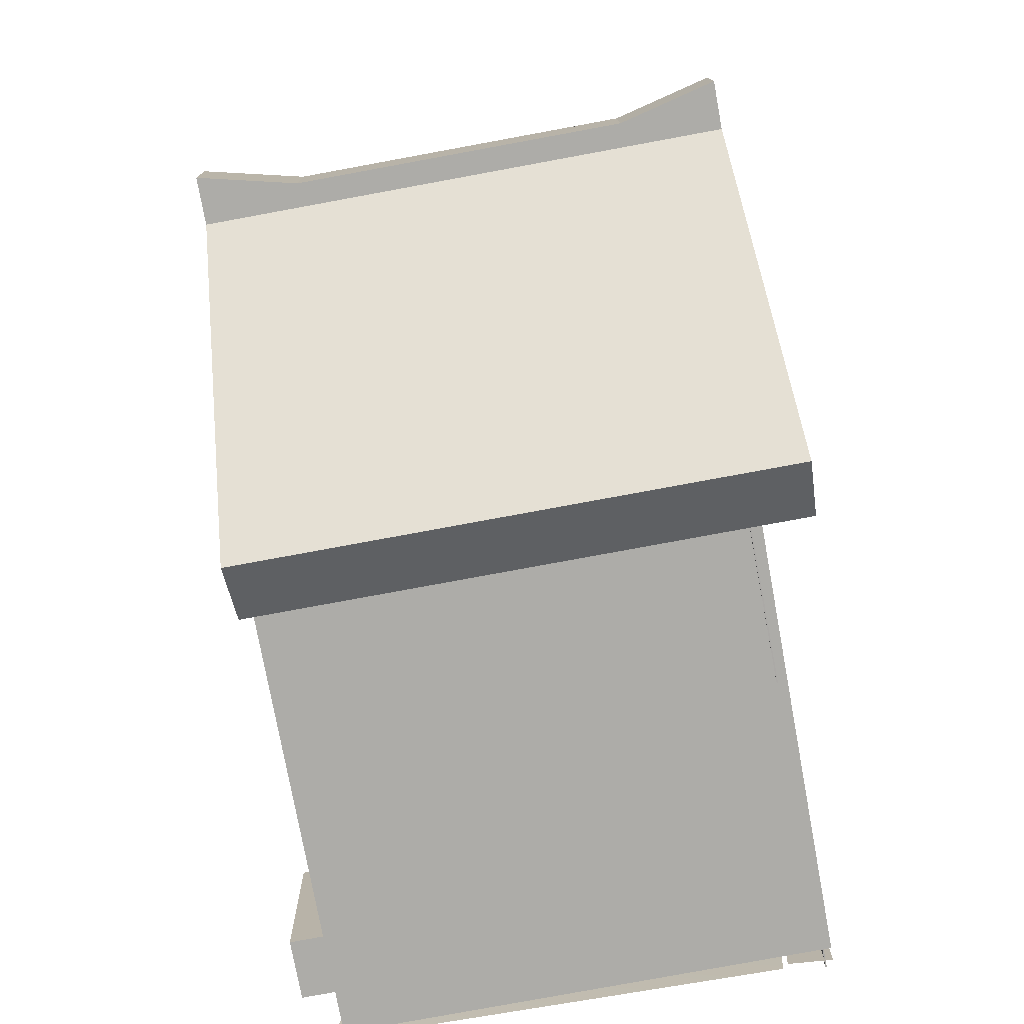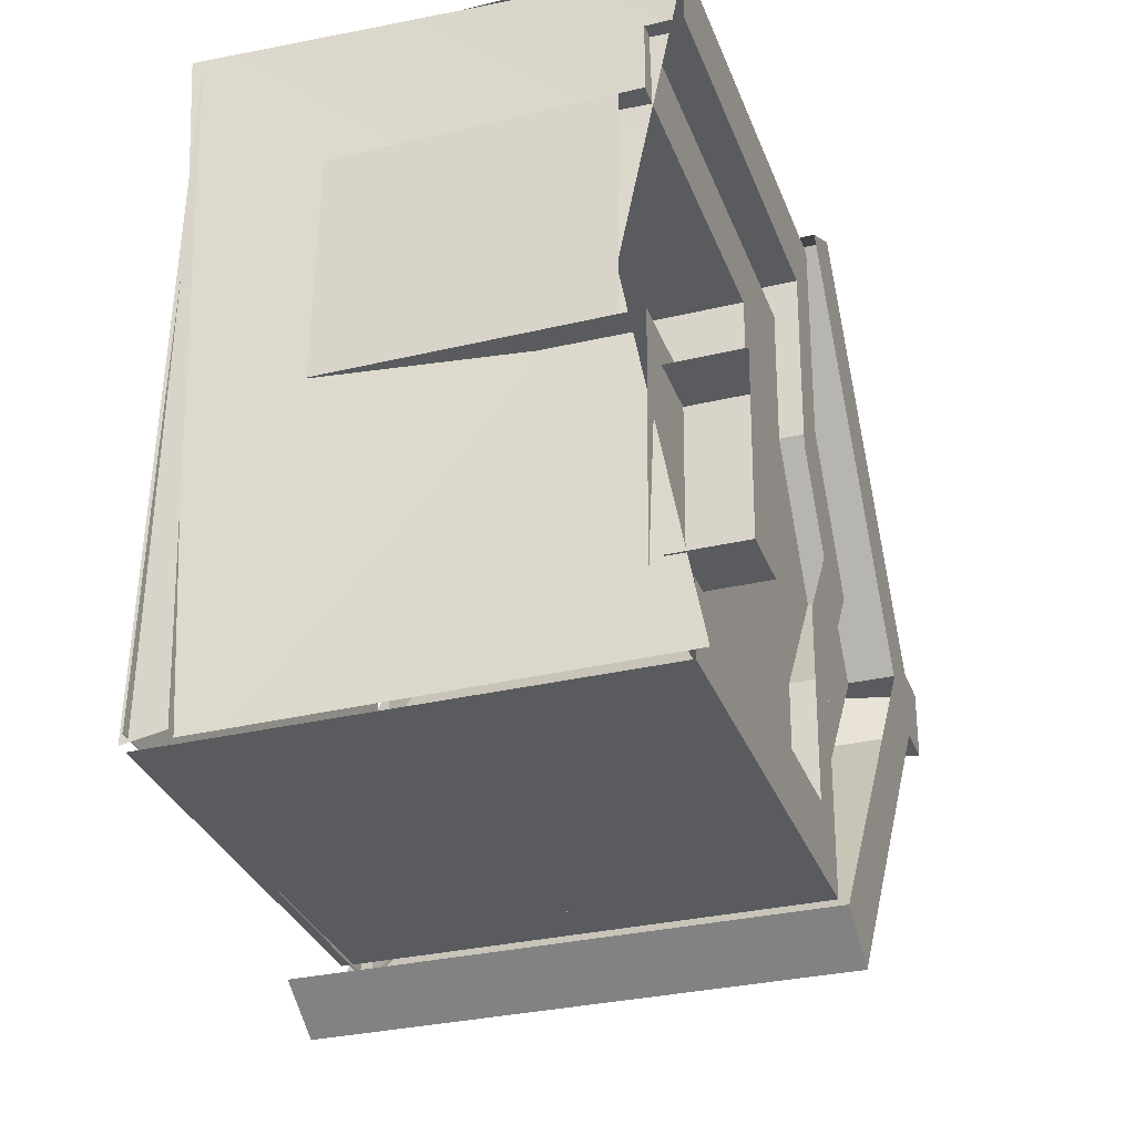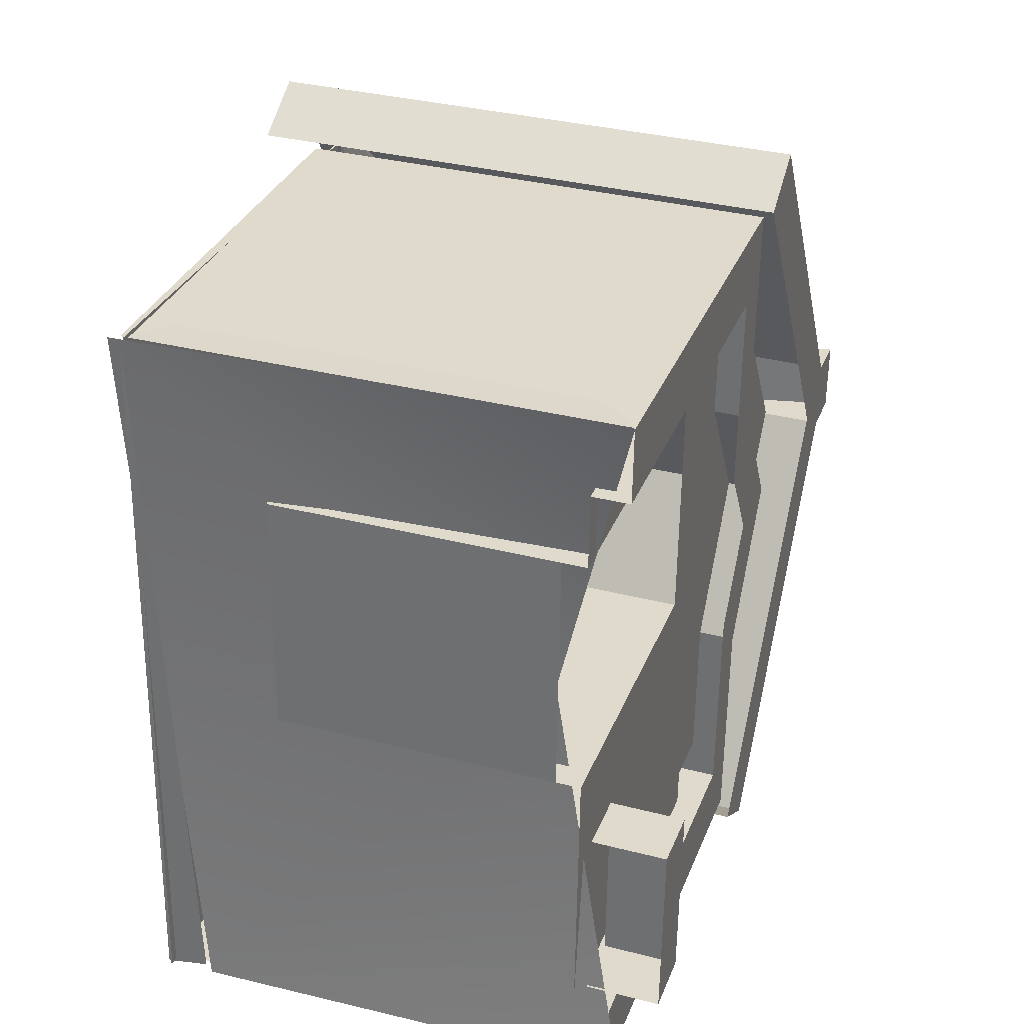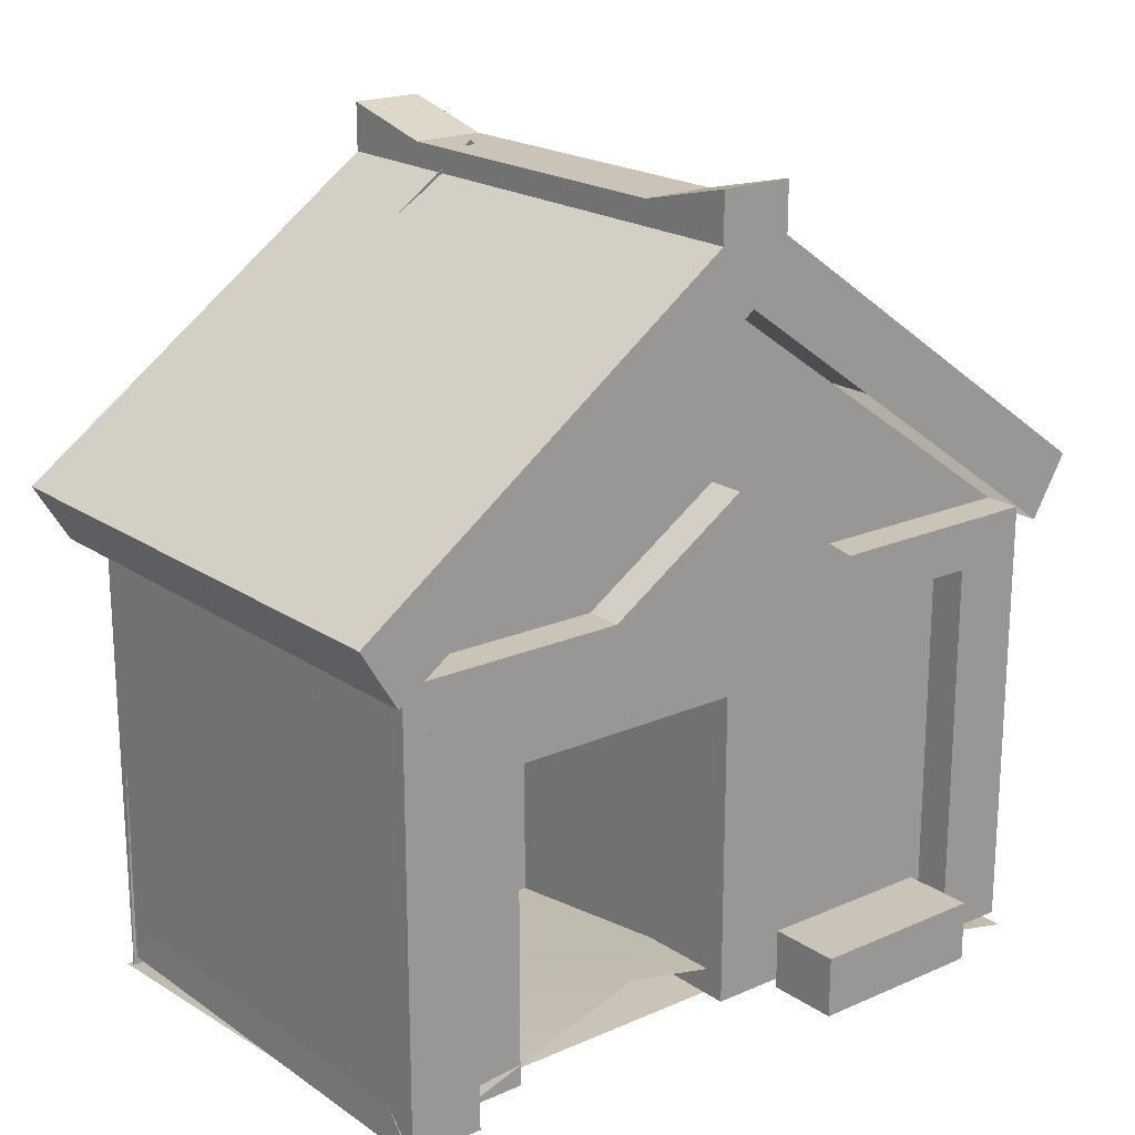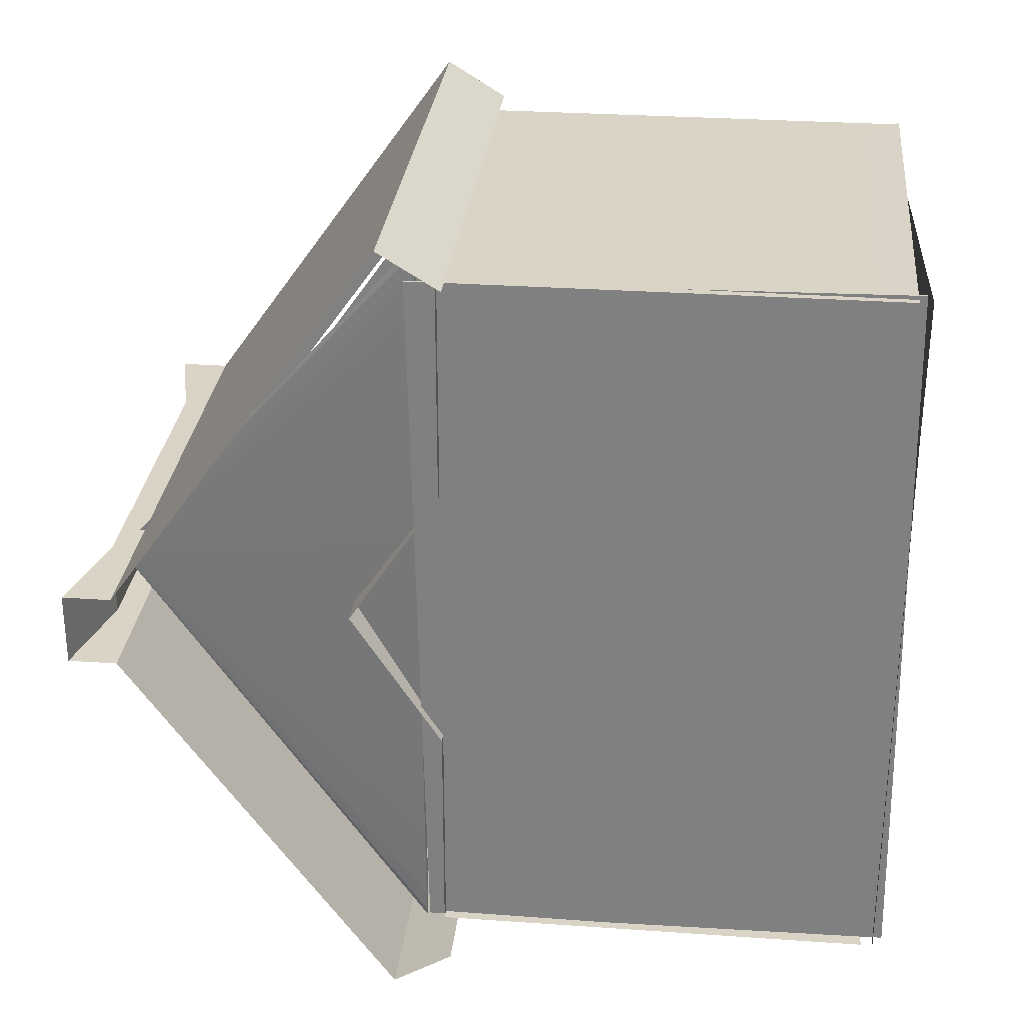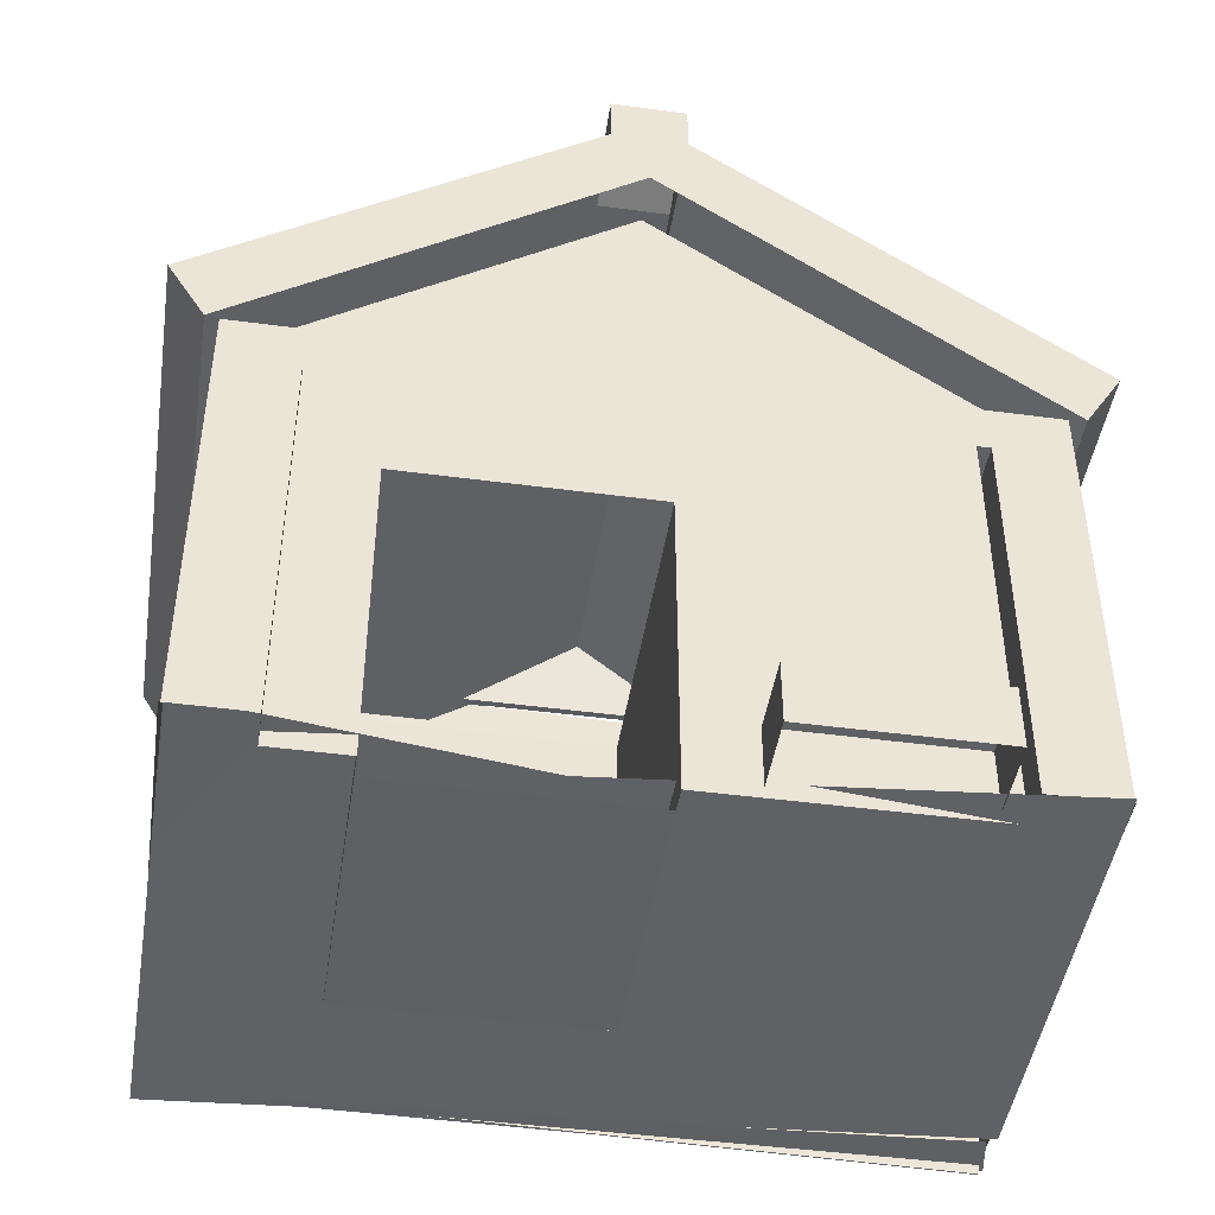
<metadata>
{"format":"obj","ext":"obj","renderer":"f3d","projection":"perspective","resolution":1024,"background":"white","views":[{"elev":-76.5,"azim":-169.6,"up":"+Z"},{"elev":-32.7,"azim":19.0,"up":"+Z"},{"elev":32.1,"azim":19.2,"up":"+Z"},{"elev":19.9,"azim":51.7,"up":"+Y"},{"elev":29.5,"azim":-84.1,"up":"+Z"},{"elev":-45.1,"azim":81.8,"up":"+Y"}]}
</metadata>
<code>
o CianwoodCityHouse
v 19.2 22.06 -9.389
v 19.25 22.06 -4.389
v 19.25 13.06 -4.389
v 19.2 13.06 -9.389
v 19.12 22.06 -16.39
v 19.18 22.06 -11.39
v 19.18 13.06 -11.39
v 19.12 13.06 -16.39
v 21.6 -0.5402 -27.08
v -14.5 -0.9374 -27.13
v 14.82 2.953 7.337
v -18.32 -0.9374 33.34
v 21.03 0.8479 32.49
v -17.36 -0.9374 33.05
v -18.5 -0.9374 -27.01
v -14.95 -0.9374 -26.41
v 9.416 0.06264 0.7184
v -7.193 0.06264 0.8989
v 9.573 0.06263 15.16
v -6.975 0.06263 20.9
v 16.02 0.06263 20.65
v -7.193 26.06 0.8989
v 9.416 0.06264 0.7184
v 15.81 0.06263 0.6489
v 17.81 26.06 0.6272
v 15.81 0.06263 0.6489
v 9.416 0.06264 0.7184
v 9.573 0.06263 15.16
v 16.02 0.06263 20.65
v -6.975 0.06263 20.9
v -6.975 26.06 20.9
v 18.02 26.06 20.63
v 16.02 0.06263 20.65
v -7.193 0.06264 0.8989
v -7.193 26.06 0.8989
v -6.975 26.06 20.9
v -6.975 0.06263 20.9
v -7.193 0.06264 0.8989
v 9.416 0.06264 0.7184
v -7.193 26.06 0.8989
v 16.02 0.06263 20.65
v 18.02 26.06 20.63
v 18.02 0.06263 20.63
v 17.81 26.06 0.6272
v 15.81 0.06263 0.6489
v 17.81 0.06263 0.6272
v 19.09 25.06 -19.39
v 19.28 25.06 -1.389
v 19.18 22.06 -11.39
v 19.2 22.06 -9.389
v 19.18 13.06 -11.39
v 19.2 13.06 -9.389
v 19.09 10.06 -19.39
v 19.28 10.06 -1.389
v 20.75 32.06 -4.905
v 20.7 36.06 -8.874
v 20.83 37.06 2.594
v 20.83 43.53 2.594
v 20.91 32.06 10.09
v 20.95 36.06 14.04
v 17.5 36.06 -27.37
v 17.83 57.2 2.627
v 17.83 36.06 2.627
v 18.15 36.06 32.63
v 21.79 62.06 -0.4162
v 21.83 57.2 2.584
v 21.49 35.06 -28.41
v 21.46 39.96 -31.41
v 16.26 39.96 -31.36
v 21.49 35.06 -28.41
v -22.51 35.06 -27.94
v -17.34 39.96 -30.99
v 21.79 62.06 -0.4162
v -22.2 62.06 0.06191
v -13.95 64.06 -0.02773
v 13.55 64.06 -0.3265
v 13.61 64.06 5.673
v -13.89 64.06 5.972
v -22.14 62.06 6.062
v 21.86 62.06 5.583
v 21.86 62.06 5.583
v 16.69 60.54 7.64
v 17 39.96 36.64
v 22.2 39.96 36.58
v 21.86 62.06 5.583
v -22.14 62.06 6.062
v -16.92 60.54 8.005
v 16.69 60.54 7.64
v 16.58 60.65 -2.36
v -17.03 60.65 -1.994
v -22.2 62.06 0.06191
v 21.79 62.06 -0.4162
v 17 39.96 36.64
v 16.69 60.54 7.64
v -16.92 60.54 8.005
v -16.61 39.96 37
v -17.03 60.65 -1.994
v 16.58 60.65 -2.36
v 16.26 39.96 -31.36
v -17.34 39.96 -30.99
v -13.95 64.06 -0.02773
v -22.2 66.06 0.06191
v -22.14 66.06 6.062
v -13.89 64.06 5.972
v -17.34 39.96 -30.99
v -22.54 39.96 -30.94
v -22.2 62.06 0.06191
v -17.03 60.65 -1.994
v 13.55 64.06 -0.3265
v -13.95 64.06 -0.02773
v -13.89 64.06 5.972
v 13.61 64.06 5.673
v -16.92 60.54 8.005
v -22.14 62.06 6.062
v -21.8 39.96 37.06
v -16.61 39.96 37
v 13.55 64.06 -0.3265
v 13.61 64.06 5.673
v 21.86 66.06 5.583
v 21.79 66.06 -0.4162
v 21.46 39.96 -31.41
v 16.26 39.96 -31.36
v 16.58 60.65 -2.36
v 21.79 62.06 -0.4162
v 21.86 62.06 5.583
v 21.79 62.06 -0.4162
v 21.79 66.06 -0.4162
v 21.86 66.06 5.583
v 21.86 62.06 5.583
v 22.2 39.96 36.58
v 22.16 35.06 33.58
v 21.83 57.2 2.584
v 19.09 10.06 -19.39
v 19.09 25.06 -19.39
v 19.12 22.06 -16.39
v 19.12 13.06 -16.39
v 19.28 25.06 -1.389
v 19.28 10.06 -1.389
v 19.25 13.06 -4.389
v 19.25 22.06 -4.389
v -17.84 32.06 33.02
v 21.15 32.06 32.59
v 21.15 36.06 32.59
v -17.84 36.06 33.02
v 20.5 32.06 -27.4
v -18.5 32.06 -26.98
v -18.5 36.06 -26.98
v 20.5 36.06 -27.4
v -18.17 43.53 3.018
v 20.83 43.53 2.594
v 20.7 36.06 -8.874
v -18.29 36.06 -8.45
v 21.15 32.06 32.59
v 20.91 32.06 10.09
v 20.95 36.06 14.04
v 21.15 36.06 32.59
v 20.95 36.06 14.04
v -18.05 36.06 14.47
v -17.84 36.06 33.02
v 21.15 36.06 32.59
v 20.5 36.06 -27.4
v -18.5 36.06 -26.98
v -18.29 36.06 -8.45
v 20.7 36.06 -8.874
v 20.75 32.06 -4.905
v 20.5 32.06 -27.4
v 20.5 36.06 -27.4
v 20.7 36.06 -8.874
v 20.95 36.06 14.04
v 20.83 43.53 2.594
v -18.17 43.53 3.018
v -18.05 36.06 14.47
v 18.15 32.06 32.63
v 18.15 3.063 32.63
v 21.15 0.06263 32.59
v 21.15 32.06 32.59
v 21.09 32.06 26.59
v 21.09 0.06263 26.59
v 18.09 0.06263 26.63
v 18.09 32.06 26.63
v 21.15 0.06263 32.59
v 21.09 0.06263 26.59
v 21.09 32.06 26.59
v 21.15 32.06 32.59
v 17.57 32.06 -21.37
v 17.57 0.06264 -21.37
v 20.57 0.06264 -21.4
v 20.57 32.06 -21.4
v 20.5 32.06 -27.4
v 20.5 0.06264 -27.4
v 17.5 3.063 -27.37
v 17.5 32.06 -27.37
v 20.57 0.06264 -21.4
v 20.5 0.06264 -27.4
v 20.5 32.06 -27.4
v 20.57 32.06 -21.4
v 18.75 0.06263 -4.383
v 24.75 0.06263 -4.449
v 24.75 5.063 -4.449
v 18.75 5.063 -4.383
v 24.59 0.06264 -19.45
v 18.59 0.06264 -19.38
v 18.59 5.063 -19.38
v 24.59 5.063 -19.45
v 24.75 5.063 -4.449
v 24.59 5.063 -19.45
v 18.59 5.063 -19.38
v 18.75 5.063 -4.383
v 24.75 0.06263 -4.449
v 24.59 0.06264 -19.45
v 24.59 5.063 -19.45
v 24.75 5.063 -4.449
v -17.84 0.06263 33.02
v 21.19 0.04505 32.74
v 18.15 3.063 32.63
v -14.84 3.063 32.98
v -14.84 3.063 32.98
v -14.84 32.06 32.98
v -17.84 32.06 33.02
v -17.84 0.06263 33.02
v 20.5 0.06264 -27.4
v -18.5 0.06264 -26.98
v -15.5 3.063 -27.01
v 17.5 3.063 -27.37
v 17.5 3.063 -27.37
v -15.5 3.063 -27.01
v -15.5 32.06 -27.01
v 17.5 32.06 -27.37
v 17.57 36.06 -21.37
v 18.09 36.06 26.63
v 18.02 26.06 20.63
v 17.81 26.06 0.6272
v 17.81 0.06263 0.6272
v 17.57 0.06264 -21.37
v 17.57 36.06 -21.37
v 17.81 26.06 0.6272
v 18.02 0.06263 20.63
v 18.02 26.06 20.63
v 18.09 36.06 26.63
v 18.09 0.06263 26.63
v -14.84 32.06 32.98
v -14.84 3.063 32.98
v 18.15 3.063 32.63
v 18.15 32.06 32.63
v -21.83 35.06 34.06
v 22.16 35.06 33.58
v 17 39.96 36.64
v -16.61 39.96 37
v -18.5 0.06264 -26.98
v -18.5 32.06 -26.98
v -15.5 32.06 -27.01
v -15.5 3.063 -27.01
v 19.12 22.06 -16.39
v 19.09 25.06 -19.39
v 19.18 22.06 -11.39
v 21.79 62.06 -0.4162
v 13.55 64.06 -0.3265
v 21.79 66.06 -0.4162
v -21.83 35.06 34.06
v -16.61 39.96 37
v -21.8 39.96 37.06
v -17.34 39.96 -30.99
v -22.51 35.06 -27.94
v -22.54 39.96 -30.94
v 19.28 25.06 -1.389
v 19.25 22.06 -4.389
v 19.2 22.06 -9.389
v 19.25 13.06 -4.389
v 19.28 10.06 -1.389
v 19.2 13.06 -9.389
v 19.12 13.06 -16.39
v 19.18 13.06 -11.39
v 19.09 10.06 -19.39
v -22.14 62.06 6.062
v -13.89 64.06 5.972
v -22.14 66.06 6.062
v 13.61 64.06 5.673
v 21.86 62.06 5.583
v 21.86 66.06 5.583
v 17 39.96 36.64
v 22.16 35.06 33.58
v 22.2 39.96 36.58
v 21.49 35.06 -28.41
v 16.26 39.96 -31.36
v 21.46 39.96 -31.41
v 21.83 57.2 2.584
v 21.79 62.06 -0.4162
v 21.86 62.06 5.583
v -13.95 64.06 -0.02773
v -22.2 62.06 0.06191
v -22.2 66.06 0.06191
f 1 2 3 4
f 5 6 7 8
f 9 10 11
f 10 12 11
f 11 12 13
f 14 15 16
f 17 18 19
f 18 20 19
f 19 20 21
f 22 23 24 25
f 26 27 28 29
f 30 31 32 33
f 34 35 36 37
f 38 39 40
f 41 42 43
f 44 45 46
f 47 48 49
f 48 50 49
f 49 50 51
f 50 52 51
f 51 52 53
f 52 54 53
f 55 56 57
f 56 58 57
f 57 58 59
f 58 60 59
f 61 62 63
f 62 64 63
f 65 66 67 68
f 69 70 71 72
f 73 74 75 76
f 77 78 79 80
f 81 82 83 84
f 85 86 87 88
f 89 90 91 92
f 93 94 95 96
f 97 98 99 100
f 101 102 103 104
f 105 106 107 108
f 109 110 111 112
f 113 114 115 116
f 117 118 119 120
f 121 122 123 124
f 125 126 127 128
f 129 130 131 132
f 133 134 135 136
f 137 138 139 140
f 141 142 143 144
f 145 146 147 148
f 149 150 151 152
f 153 154 155 156
f 157 158 159 160
f 161 162 163 164
f 165 166 167 168
f 169 170 171 172
f 173 174 175 176
f 177 178 179 180
f 181 182 183 184
f 185 186 187 188
f 189 190 191 192
f 193 194 195 196
f 197 198 199 200
f 201 202 203 204
f 205 206 207 208
f 209 210 211 212
f 213 214 215 216
f 217 218 219 220
f 221 222 223 224
f 225 226 227 228
f 229 230 231 232
f 233 234 235 236
f 237 238 239 240
f 241 242 243 244
f 245 246 247 248
f 249 250 251 252
f 253 254 255
f 256 257 258
f 259 260 261
f 262 263 264
f 265 266 267
f 268 269 270
f 271 272 273
f 274 275 276
f 277 278 279
f 280 281 282
f 283 284 285
f 286 287 288
f 289 290 291
o Cube_Cube.003
v -17.28 -0.5488 33.36
v -17.93 -1.69 -26.53
v -17.82 -1.691 -26.53
v -17.17 -0.5497 33.36
v -17.53 37.45 -27.28
v -16.88 38.59 32.61
v -17.63 37.45 -27.28
v -16.98 38.59 32.61
f 292 293 294 295
f 295 294 296 297
f 297 296 298 299
f 299 298 293 292
f 295 297 299 292
f 296 294 293 298
o Cone
v -16.83 37.88 3.627
v -10.12 64.48 3.554
v -16.89 37.88 -2.562
v -16.94 37.88 -8.512
v -16.96 37.87 -14
v -16.97 37.86 -18.8
v -16.96 37.85 -22.75
v -16.93 37.83 -25.68
v -16.89 37.82 -27.49
v -16.82 37.8 -28.1
v -16.75 37.78 -27.49
v -16.66 37.77 -25.68
v -16.57 37.75 -22.75
v -16.48 37.74 -18.81
v -16.38 37.73 -14
v -16.29 37.72 -8.519
v -16.2 37.72 -2.569
v -16.13 37.72 3.619
v -16.07 37.72 9.807
v -16.02 37.72 15.76
v -16 37.73 21.24
v -15.99 37.74 26.05
v -16 37.75 29.99
v -16.03 37.77 32.93
v -16.07 37.78 34.73
v -16.14 37.8 35.34
v -16.21 37.82 34.73
v -16.3 37.83 32.93
v -16.39 37.85 30
v -16.48 37.86 26.05
v -16.58 37.87 21.25
v -16.67 37.88 15.76
v -16.76 37.88 9.815
f 300 301 302
f 302 301 303
f 303 301 304
f 304 301 305
f 305 301 306
f 306 301 307
f 307 301 308
f 308 301 309
f 309 301 310
f 310 301 311
f 311 301 312
f 312 301 313
f 313 301 314
f 314 301 315
f 315 301 316
f 316 301 317
f 317 301 318
f 318 301 319
f 319 301 320
f 320 301 321
f 321 301 322
f 322 301 323
f 323 301 324
f 324 301 325
f 325 301 326
f 326 301 327
f 327 301 328
f 328 301 329
f 329 301 330
f 330 301 331
f 300 302 303 304 305 306 307 308 309 310 311 312 313 314 315 316 317 318 319 320 321 322 323 324 325 326 327 328 329 330 331 332
f 331 301 332
f 332 301 300

</code>
